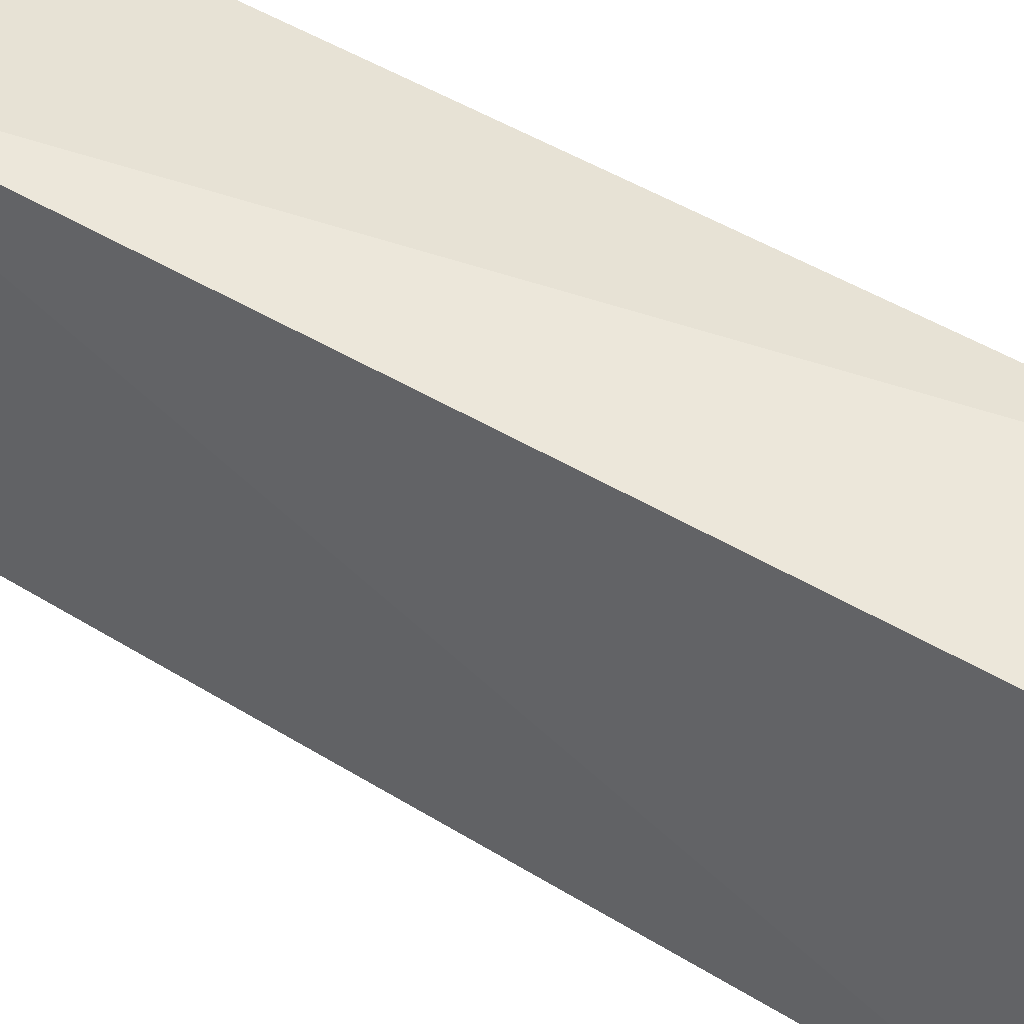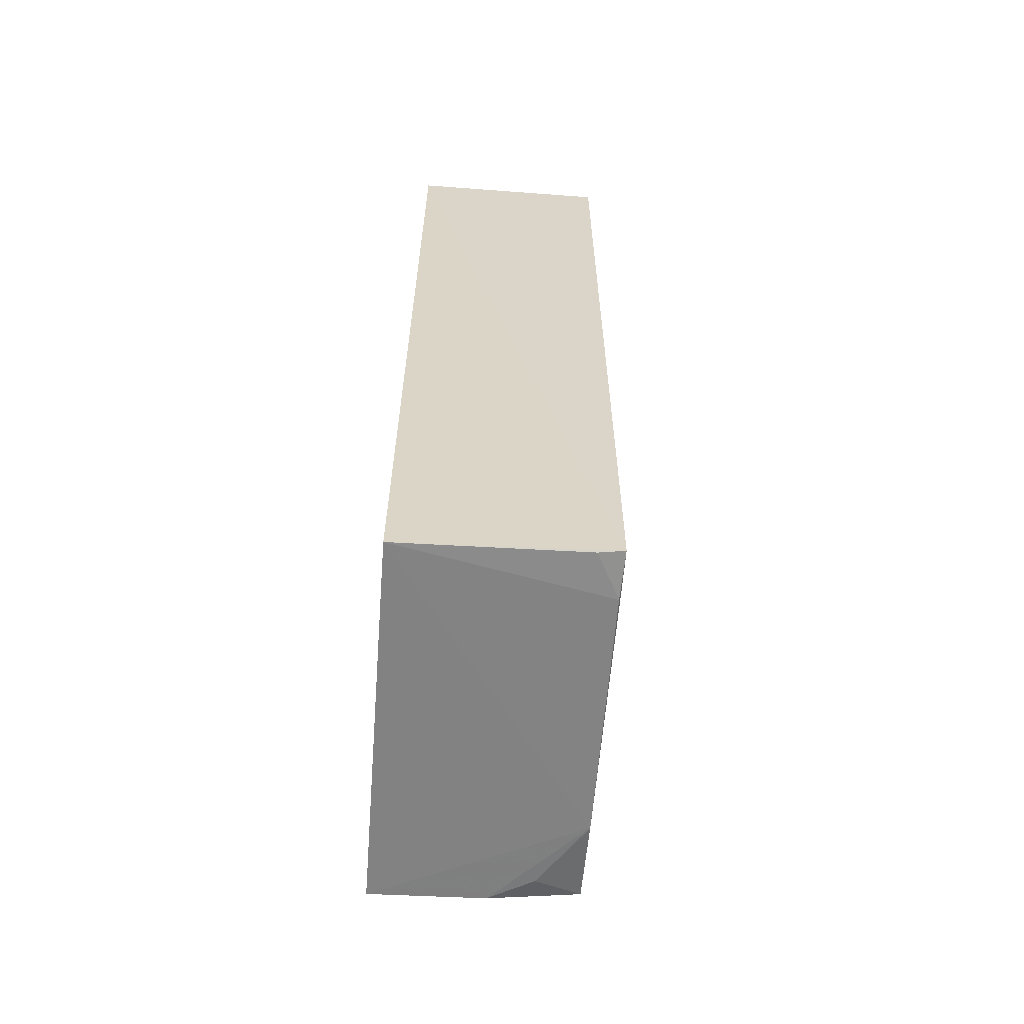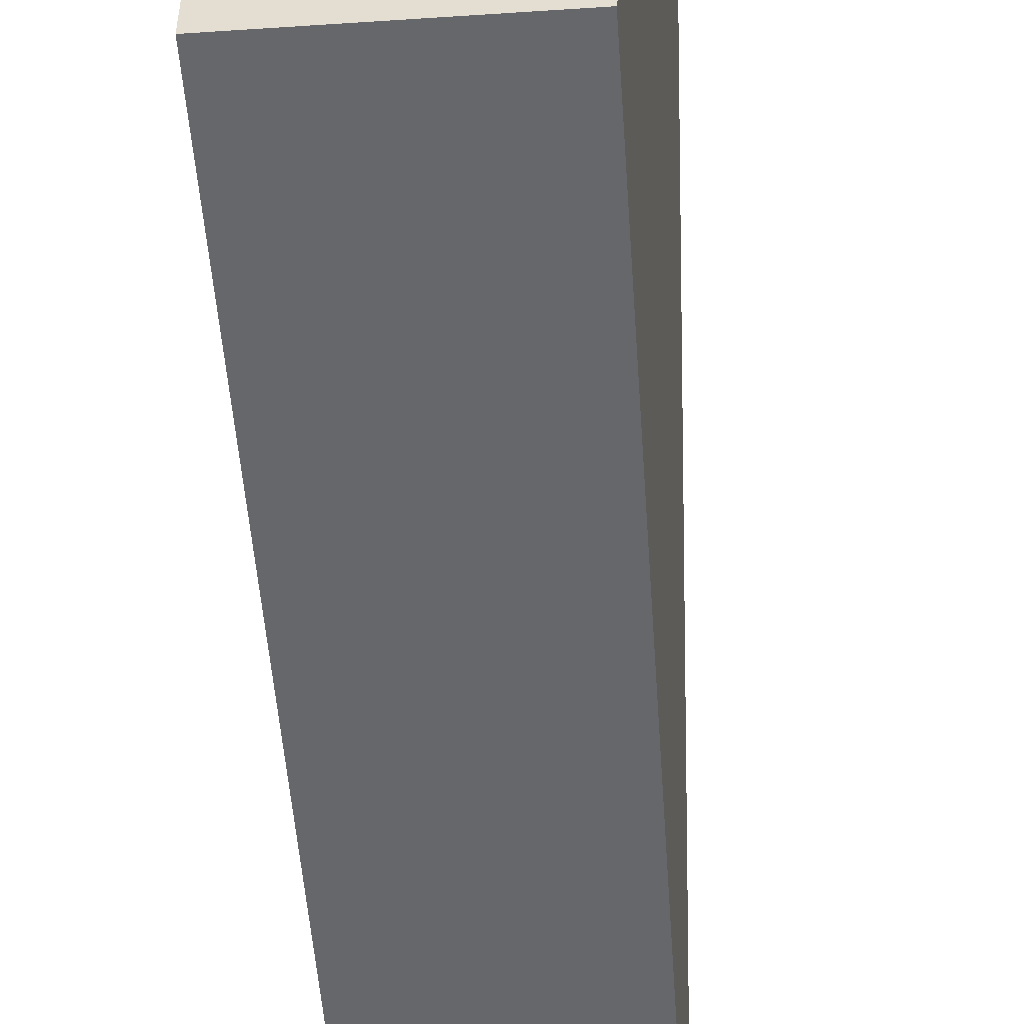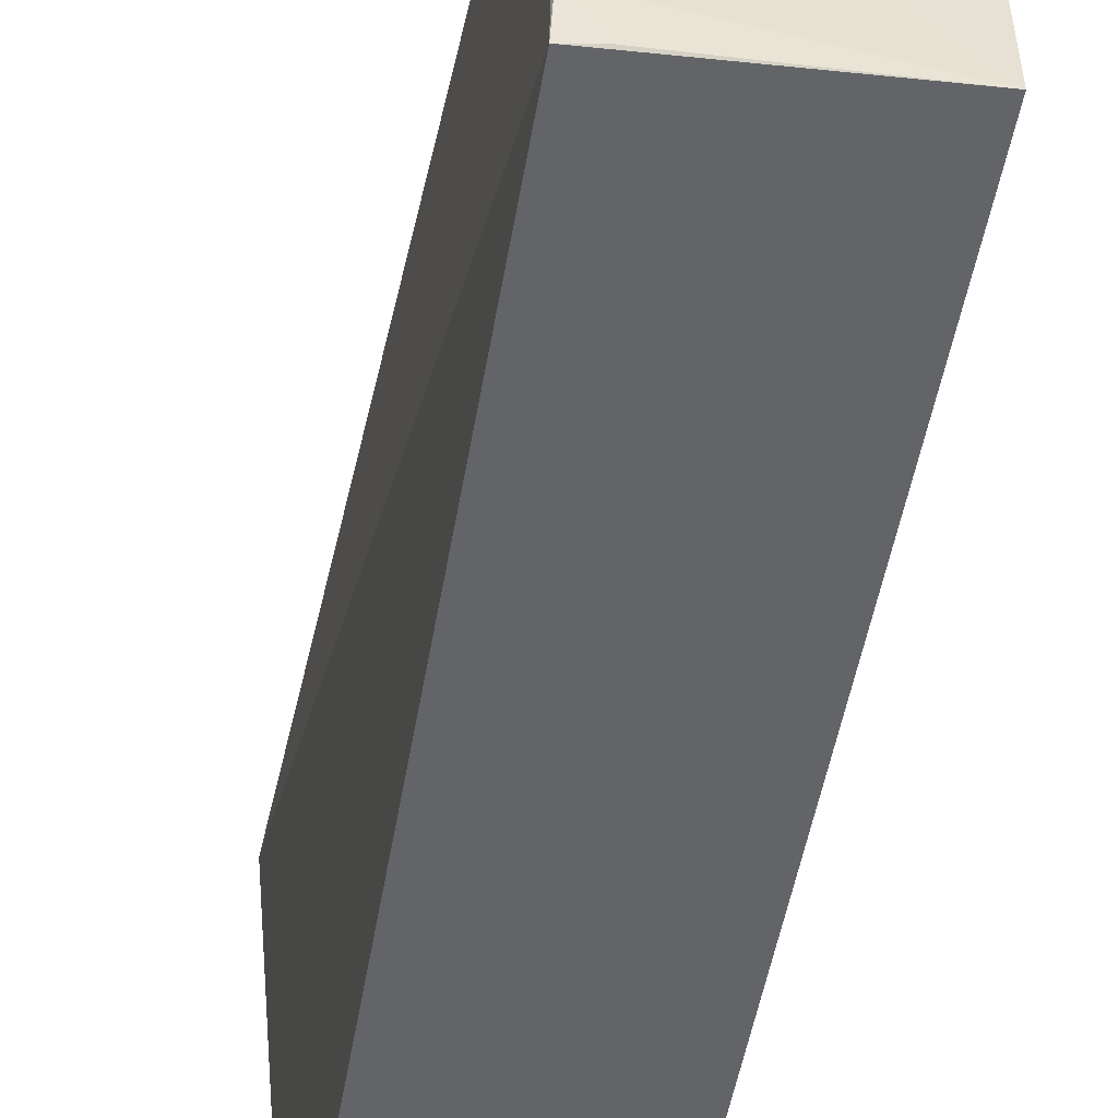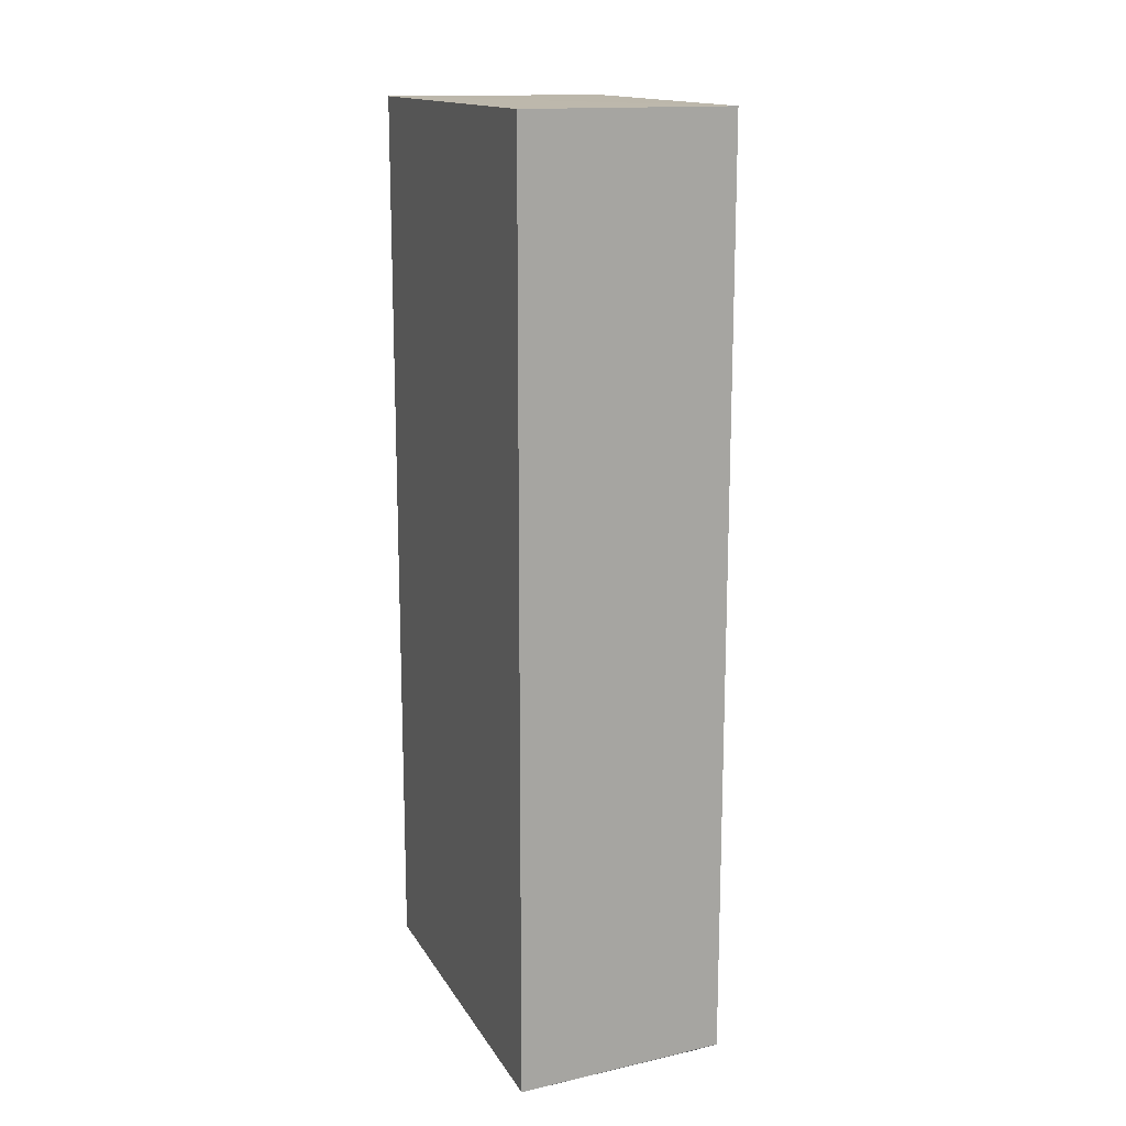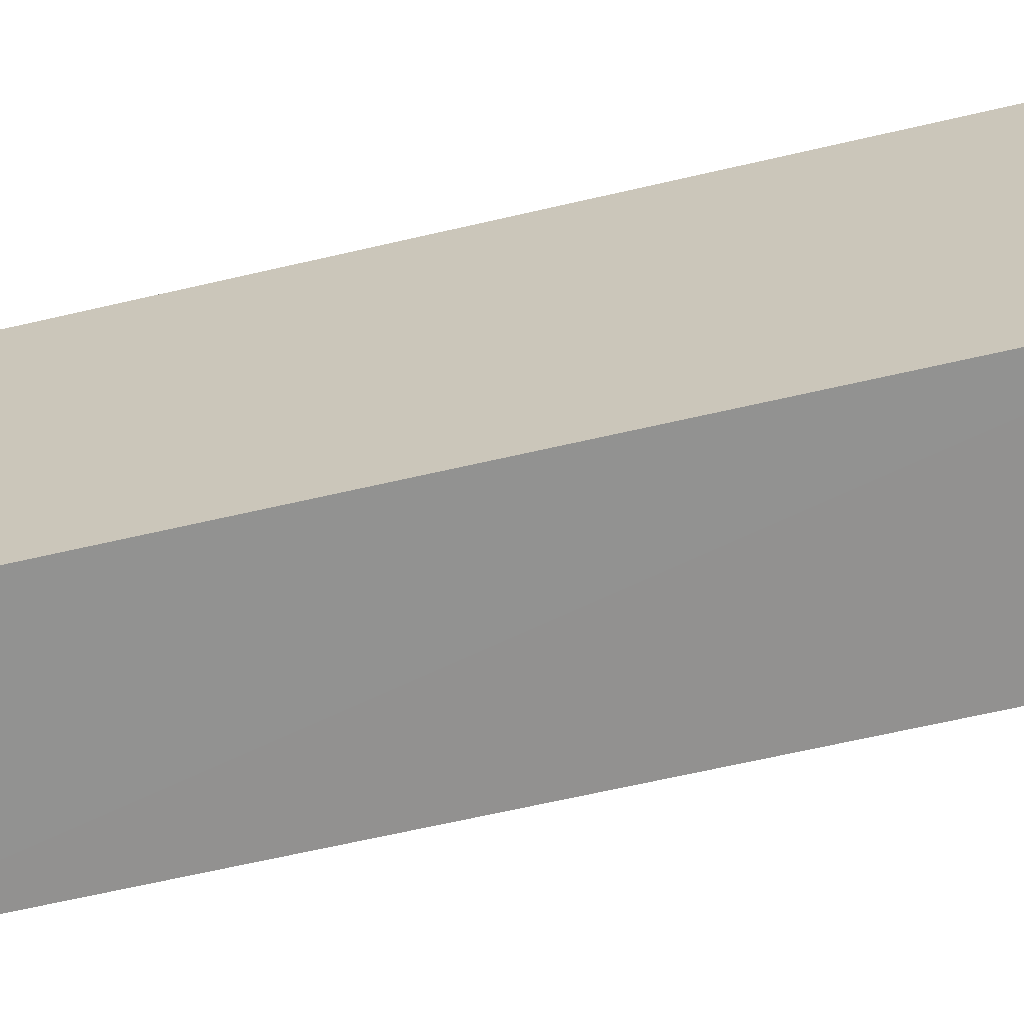
<metadata>
{"format":"obj","ext":"obj","renderer":"f3d","projection":"perspective","resolution":1024,"background":"white","views":[{"elev":47.4,"azim":124.9,"up":"+Y"},{"elev":-61.2,"azim":-4.4,"up":"+Z"},{"elev":-52.2,"azim":4.1,"up":"+Y"},{"elev":-51.1,"azim":170.3,"up":"+Y"},{"elev":14.9,"azim":-20.9,"up":"+Z"},{"elev":-66.1,"azim":-76.9,"up":"+Y"}]}
</metadata>
<code>
v 0.02058 0.04005 0.0958
v 0.01613 -0.004662 0.09603
v 0.01605 -0.004591 0.002257
v -0.005112 0.03547 0.09603
v -0.005152 0.03521 0.001478
v -0.005112 -0.004662 0.09603
v -0.005159 -0.004524 0.00108
v 0.01582 0.02586 0.001923
v 0.0158 0.03503 0.003093
v 0.006509 0.0352 0.001845
v 0.01587 0.0002117 0.001839
v 0.01112 0.03281 0.002007
v 0.01349 -0.004393 0.001949
f 1 2 3
f 4 2 1
f 4 1 5
f 6 3 2
f 6 2 4
f 7 3 6
f 7 6 4
f 7 4 5
f 8 9 1
f 8 1 3
f 8 7 5
f 10 5 1
f 10 1 9
f 10 8 5
f 11 8 3
f 11 7 8
f 12 10 9
f 12 9 8
f 12 8 10
f 13 11 3
f 13 3 7
f 13 7 11

</code>
